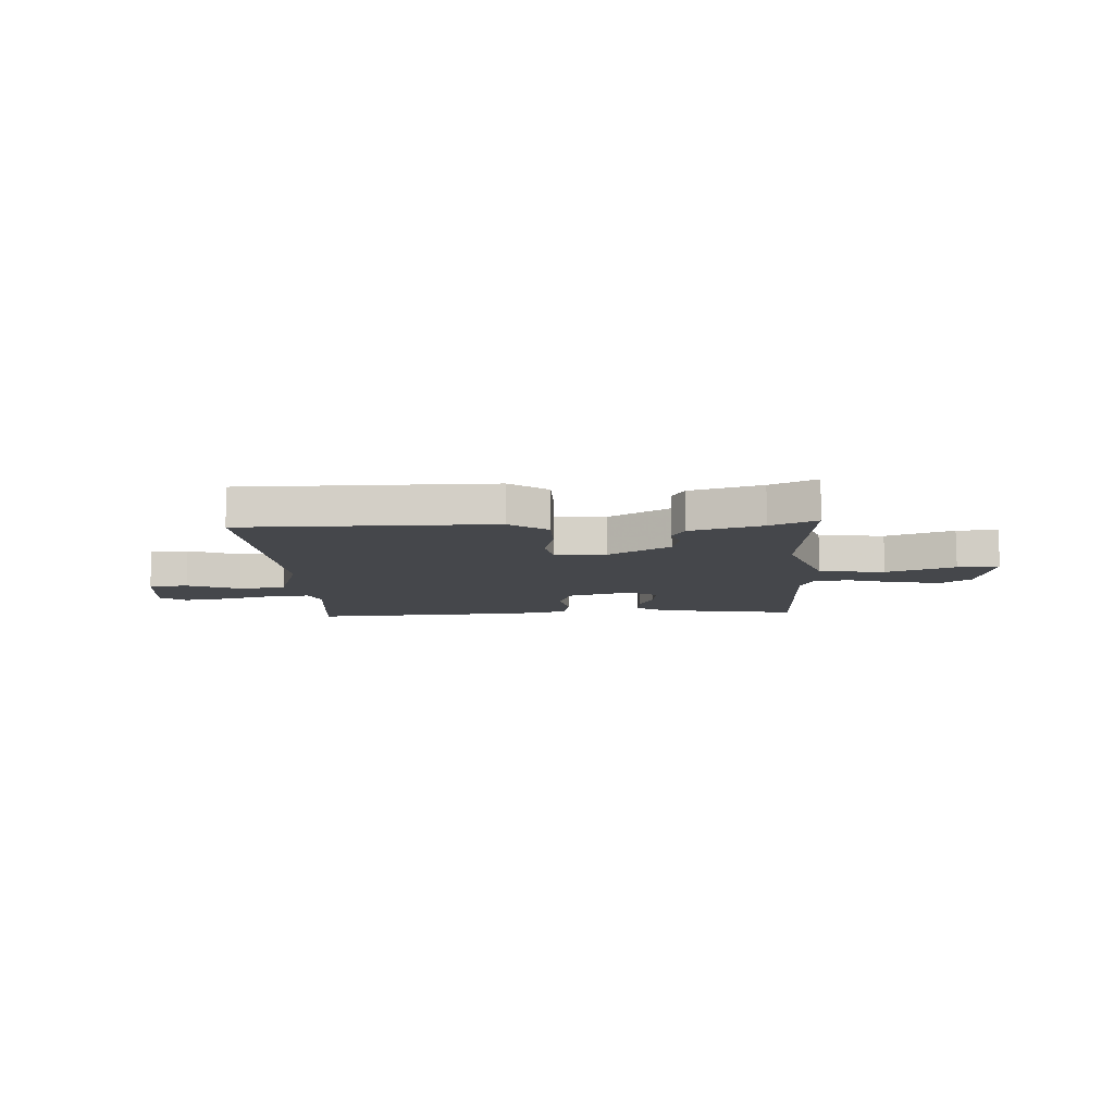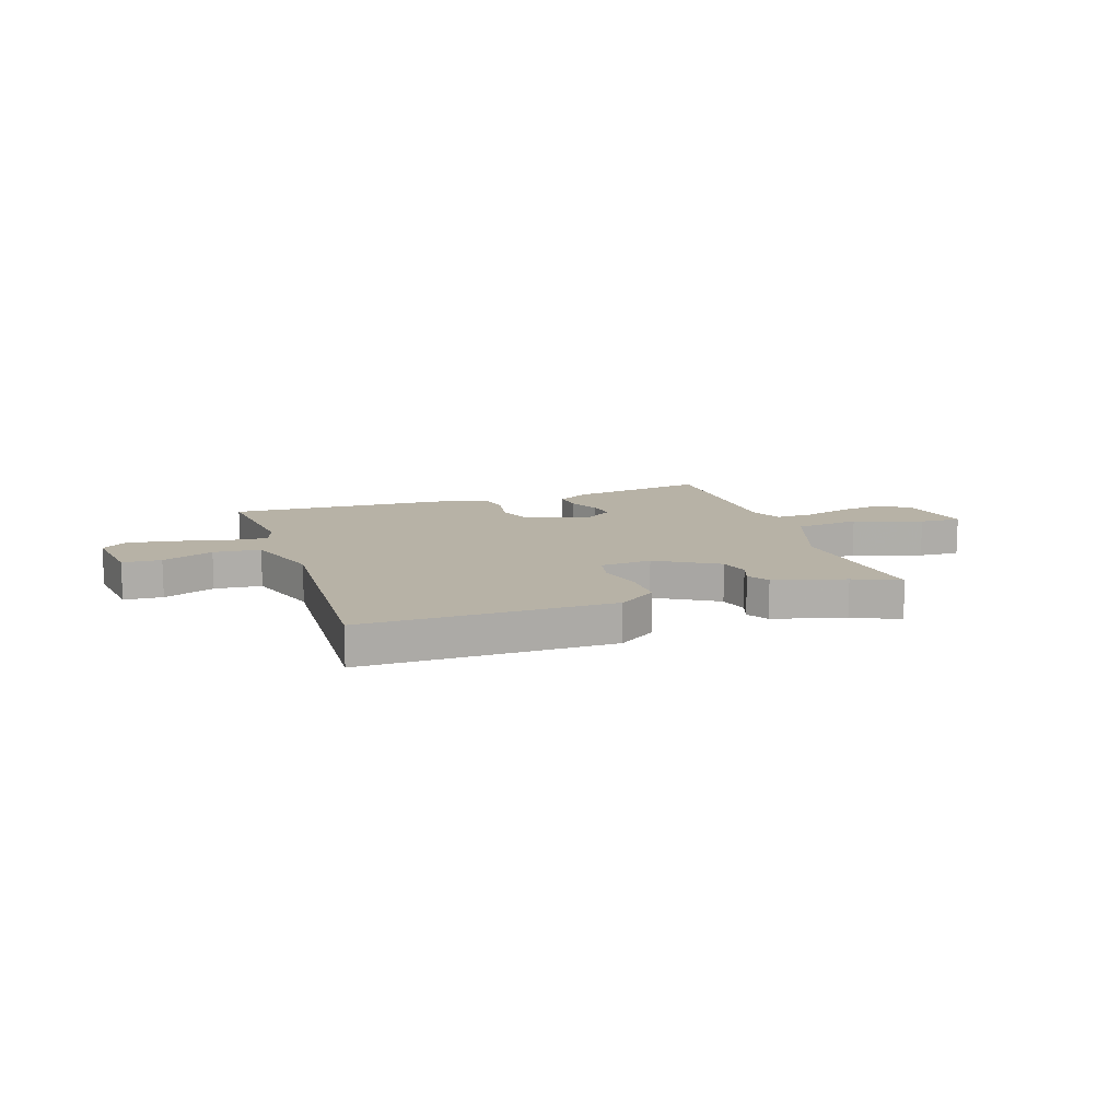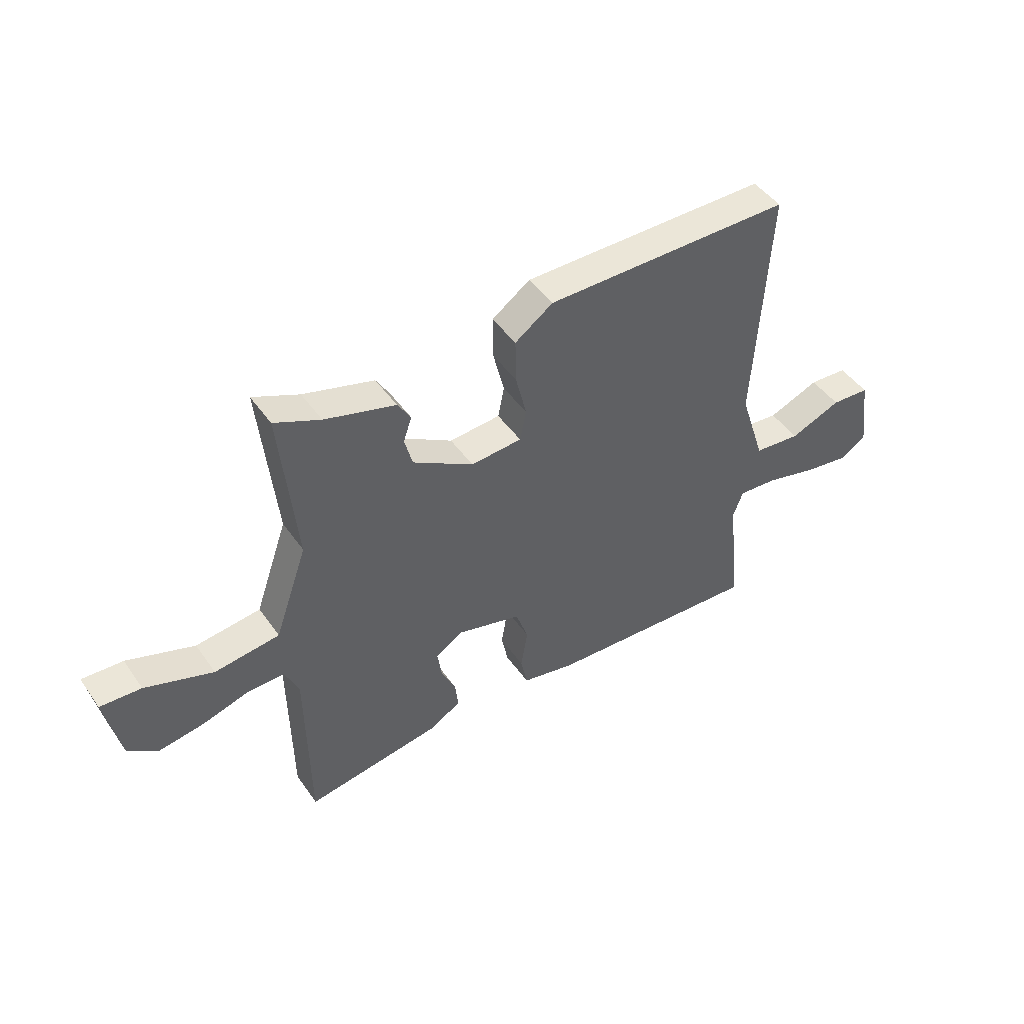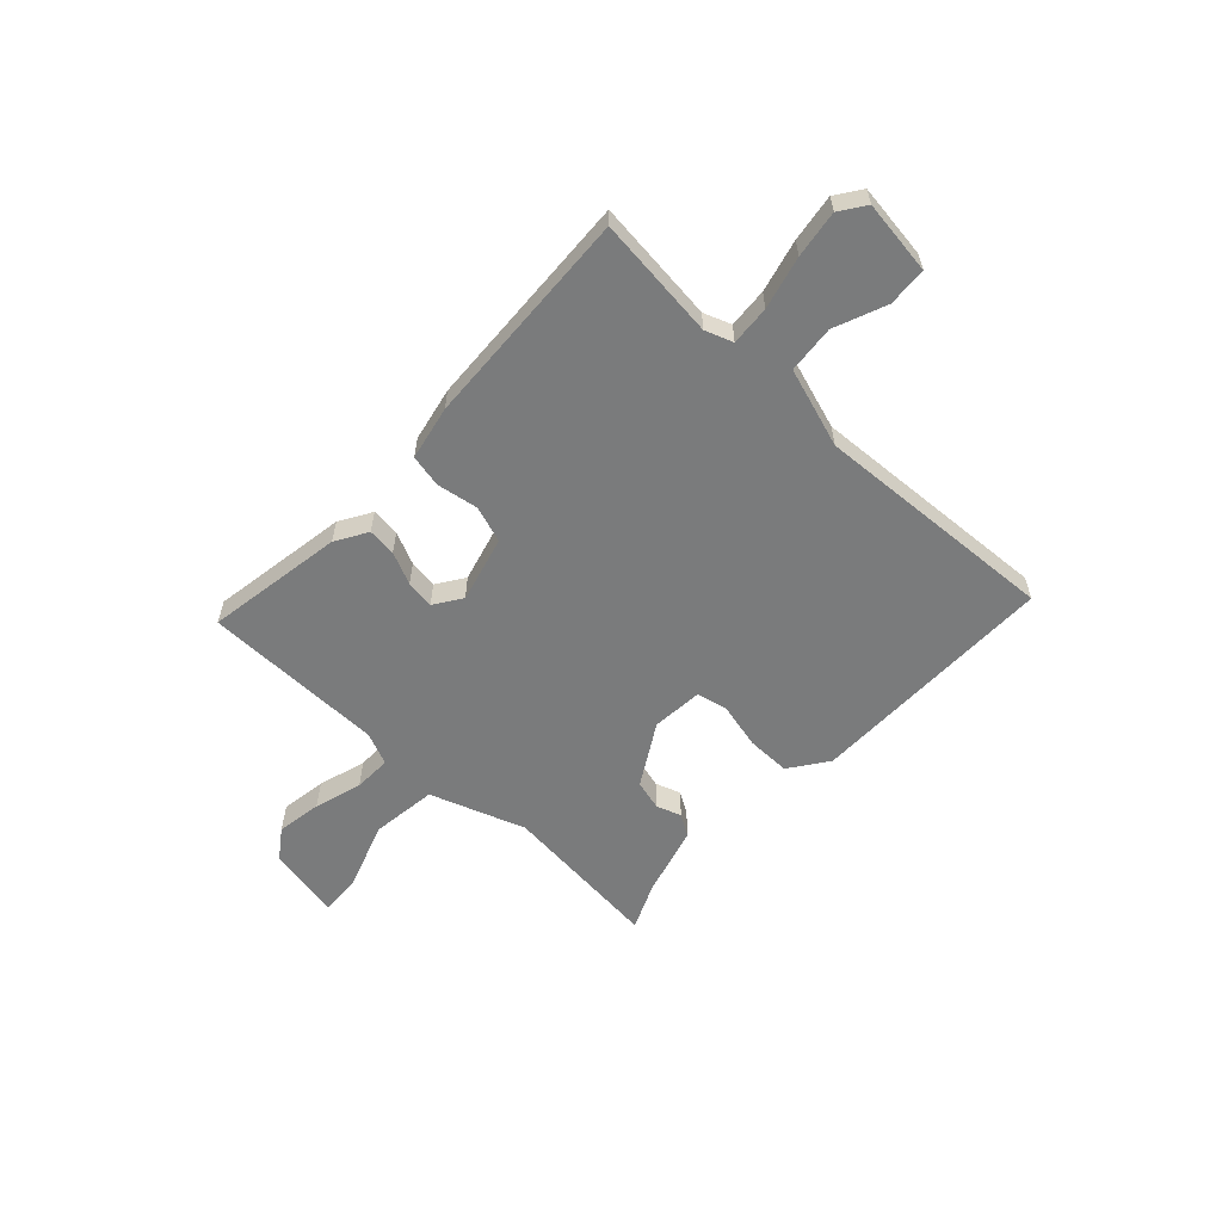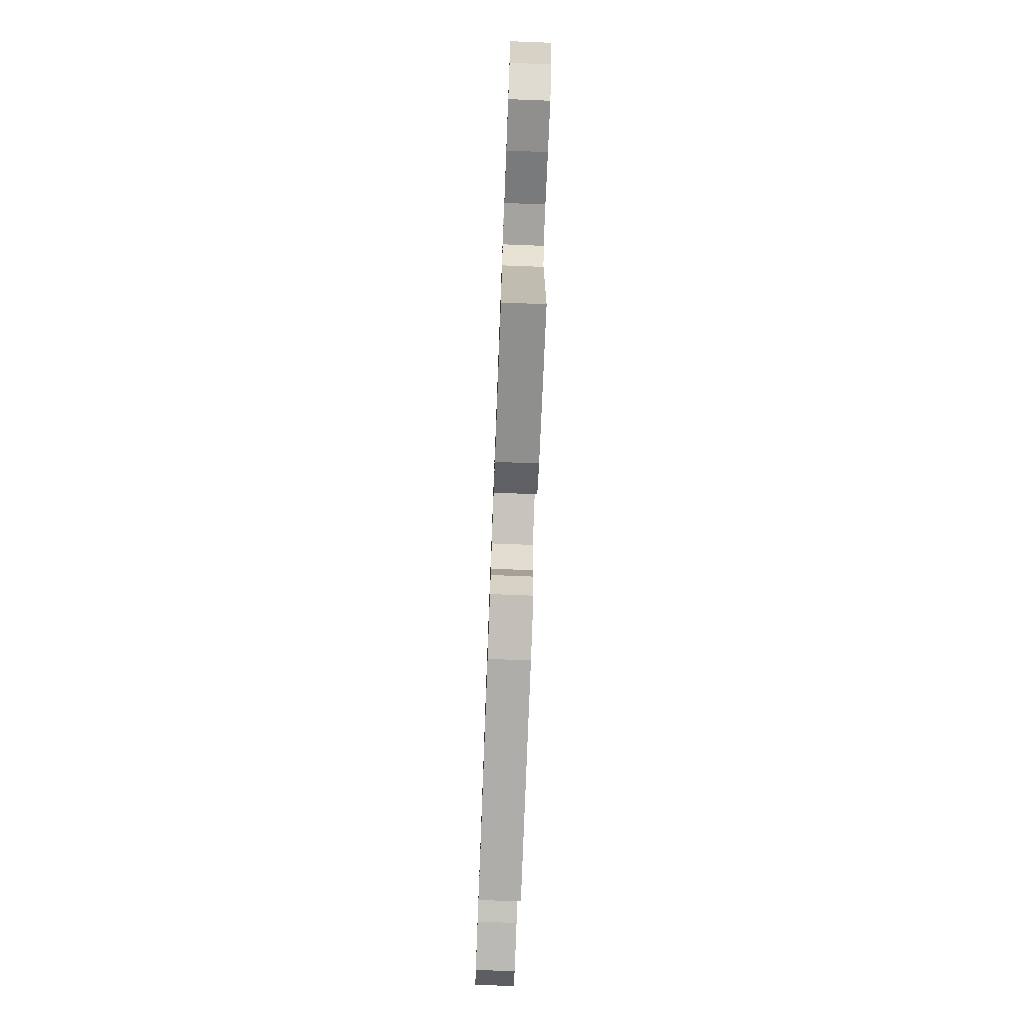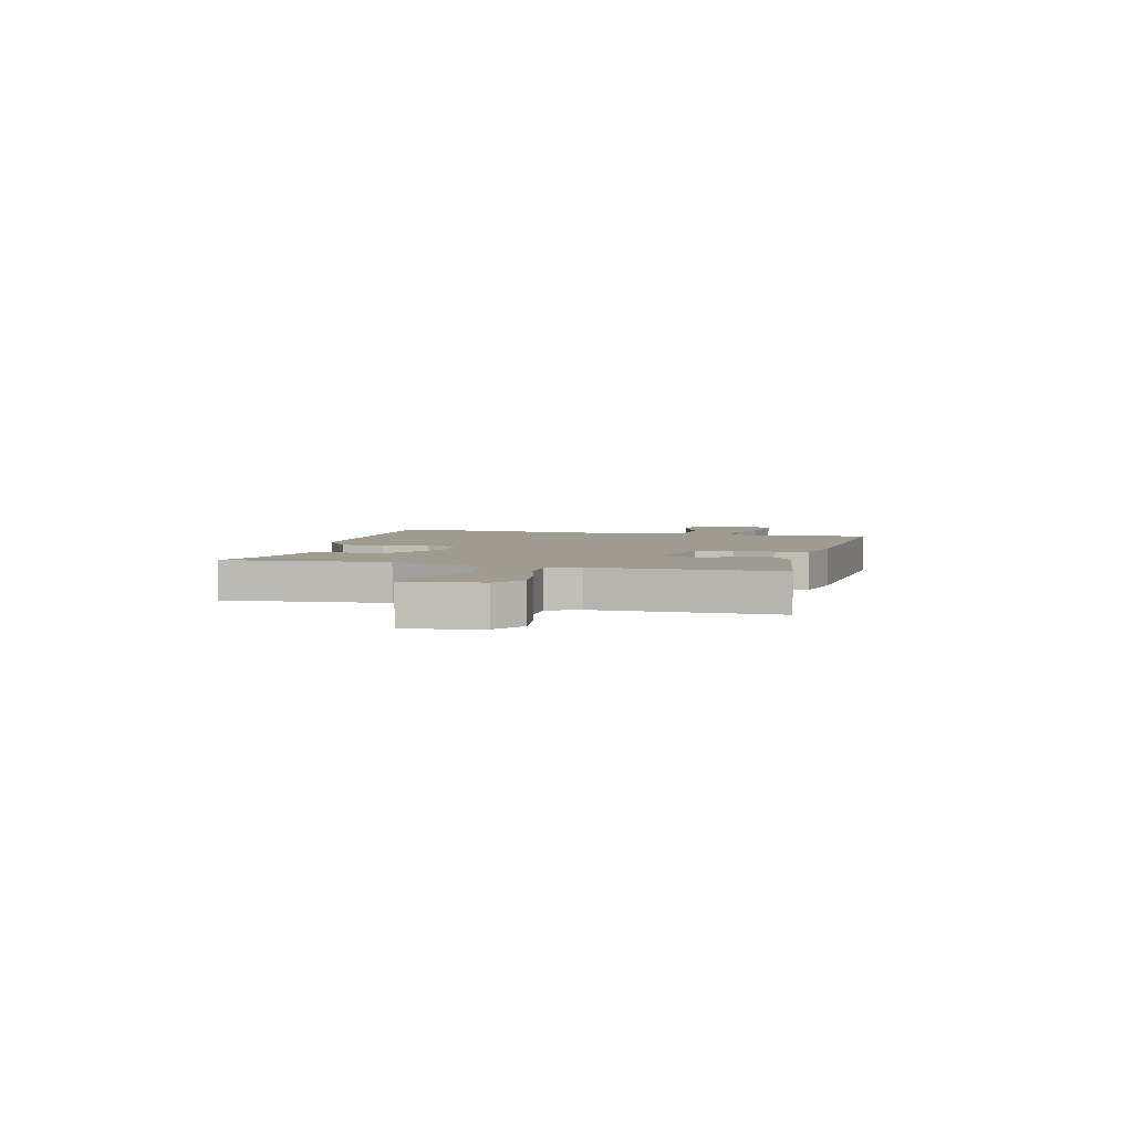
<metadata>
{"format":"obj","ext":"obj","renderer":"f3d","projection":"perspective","resolution":1024,"background":"white","views":[{"elev":-10.4,"azim":3.4,"up":"+Y"},{"elev":12.4,"azim":-18.6,"up":"+Y"},{"elev":46.4,"azim":146.9,"up":"+Z"},{"elev":-58.3,"azim":-133.0,"up":"+Y"},{"elev":-74.6,"azim":87.8,"up":"+Z"},{"elev":4.2,"azim":104.9,"up":"+Y"}]}
</metadata>
<code>
v -0.5 0.07 0.5
v -0.026 0.07 0.498
v 0.047 0.07 0.446
v 0.046 0.07 0.363
v 0.025 0.07 0.277
v 0.037 0.07 0.217
v 0.135 0.07 0.209
v 0.252 0.07 0.278
v 0.267 0.07 0.335
v 0.251 0.07 0.382
v 0.276 0.07 0.423
v 0.412 0.07 0.461
v 0.5 0.07 0.5
v 0.469 0.07 0.191
v 0.532 0.07 0.011
v 0.657 0.07 -0.005
v 0.787 0.07 0.04
v 0.866 0.07 0.044
v 0.837 0.07 -0.097
v 0.78 0.07 -0.137
v 0.694 0.07 -0.123
v 0.603 0.07 -0.096
v 0.532 0.07 -0.094
v 0.505 0.07 -0.155
v 0.5 0.07 -0.5
v 0.238 0.07 -0.457
v 0.178 0.07 -0.421
v 0.184 0.07 -0.367
v 0.212 0.07 -0.306
v 0.22 0.07 -0.252
v 0.168 0.07 -0.217
v 0.043 0.07 -0.25
v 0.019 0.07 -0.319
v 0.032 0.07 -0.397
v 0.019 0.07 -0.459
v -0.084 0.07 -0.48
v -0.5 0.07 -0.5
v -0.474 0.07 -0.268
v -0.493 0.07 -0.216
v -0.568 0.07 -0.221
v -0.667 0.07 -0.246
v -0.756 0.07 -0.259
v -0.804 0.07 -0.225
v -0.785 0.07 -0.085
v -0.711 0.07 -0.081
v -0.613 0.07 -0.121
v -0.523 0.07 -0.113
v -0.474 0.07 0.037
v -0.5 0 0.5
v -0.026 0 0.498
v 0.047 0 0.446
v 0.046 0 0.363
v 0.025 0 0.277
v 0.037 0 0.217
v 0.135 0 0.209
v 0.252 0 0.278
v 0.267 0 0.335
v 0.251 0 0.382
v 0.276 0 0.423
v 0.412 0 0.461
v 0.5 0 0.5
v 0.469 0 0.191
v 0.532 0 0.011
v 0.657 0 -0.005
v 0.787 0 0.04
v 0.866 0 0.044
v 0.837 0 -0.097
v 0.78 0 -0.137
v 0.694 0 -0.123
v 0.603 0 -0.096
v 0.532 0 -0.094
v 0.505 0 -0.155
v 0.5 0 -0.5
v 0.238 0 -0.457
v 0.178 0 -0.421
v 0.184 0 -0.367
v 0.212 0 -0.306
v 0.22 0 -0.252
v 0.168 0 -0.217
v 0.043 0 -0.25
v 0.019 0 -0.319
v 0.032 0 -0.397
v 0.019 0 -0.459
v -0.084 0 -0.48
v -0.5 0 -0.5
v -0.474 0 -0.268
v -0.493 0 -0.216
v -0.568 0 -0.221
v -0.667 0 -0.246
v -0.756 0 -0.259
v -0.804 0 -0.225
v -0.785 0 -0.085
v -0.711 0 -0.081
v -0.613 0 -0.121
v -0.523 0 -0.113
v -0.474 0 0.037
f 44 45 46
f 43 44 46
f 42 43 46
f 41 42 46
f 40 41 46
f 39 40 46 47
f 38 39 47 48
f 36 37 38
f 35 36 38
f 34 35 38
f 33 34 38
f 32 33 38 48
f 27 28 29
f 26 27 29
f 25 26 29
f 24 25 29
f 23 24 29 30
f 20 21 22
f 19 20 22
f 18 19 22
f 17 18 22
f 16 17 22
f 15 16 22 23
f 23 30 31
f 15 23 31
f 14 15 31
f 9 10 11 12
f 13 14 31
f 12 13 31
f 9 12 31
f 8 9 31
f 3 4 5
f 2 3 5
f 1 2 5
f 48 1 5
f 48 5 6
f 32 48 6 7
f 7 8 31 32
f 94 93 92
f 94 92 91
f 94 91 90
f 94 90 89
f 94 89 88
f 95 94 88 87
f 96 95 87 86
f 86 85 84
f 86 84 83
f 86 83 82
f 86 82 81
f 96 86 81 80
f 77 76 75
f 77 75 74
f 77 74 73
f 77 73 72
f 78 77 72 71
f 70 69 68
f 70 68 67
f 70 67 66
f 70 66 65
f 70 65 64
f 71 70 64 63
f 79 78 71
f 79 71 63
f 79 63 62
f 60 59 58 57
f 79 62 61
f 79 61 60
f 79 60 57
f 79 57 56
f 53 52 51
f 53 51 50
f 53 50 49
f 53 49 96
f 54 53 96
f 55 54 96 80
f 80 79 56 55
f 1 49 50 2
f 2 50 51 3
f 3 51 52 4
f 4 52 53 5
f 5 53 54 6
f 6 54 55 7
f 7 55 56 8
f 8 56 57 9
f 9 57 58 10
f 10 58 59 11
f 11 59 60 12
f 12 60 61 13
f 13 61 62 14
f 14 62 63 15
f 15 63 64 16
f 16 64 65 17
f 17 65 66 18
f 18 66 67 19
f 19 67 68 20
f 20 68 69 21
f 21 69 70 22
f 22 70 71 23
f 23 71 72 24
f 24 72 73 25
f 25 73 74 26
f 26 74 75 27
f 27 75 76 28
f 28 76 77 29
f 29 77 78 30
f 30 78 79 31
f 31 79 80 32
f 32 80 81 33
f 33 81 82 34
f 34 82 83 35
f 35 83 84 36
f 36 84 85 37
f 37 85 86 38
f 38 86 87 39
f 39 87 88 40
f 40 88 89 41
f 41 89 90 42
f 42 90 91 43
f 43 91 92 44
f 44 92 93 45
f 45 93 94 46
f 46 94 95 47
f 47 95 96 48
f 48 96 49 1

</code>
